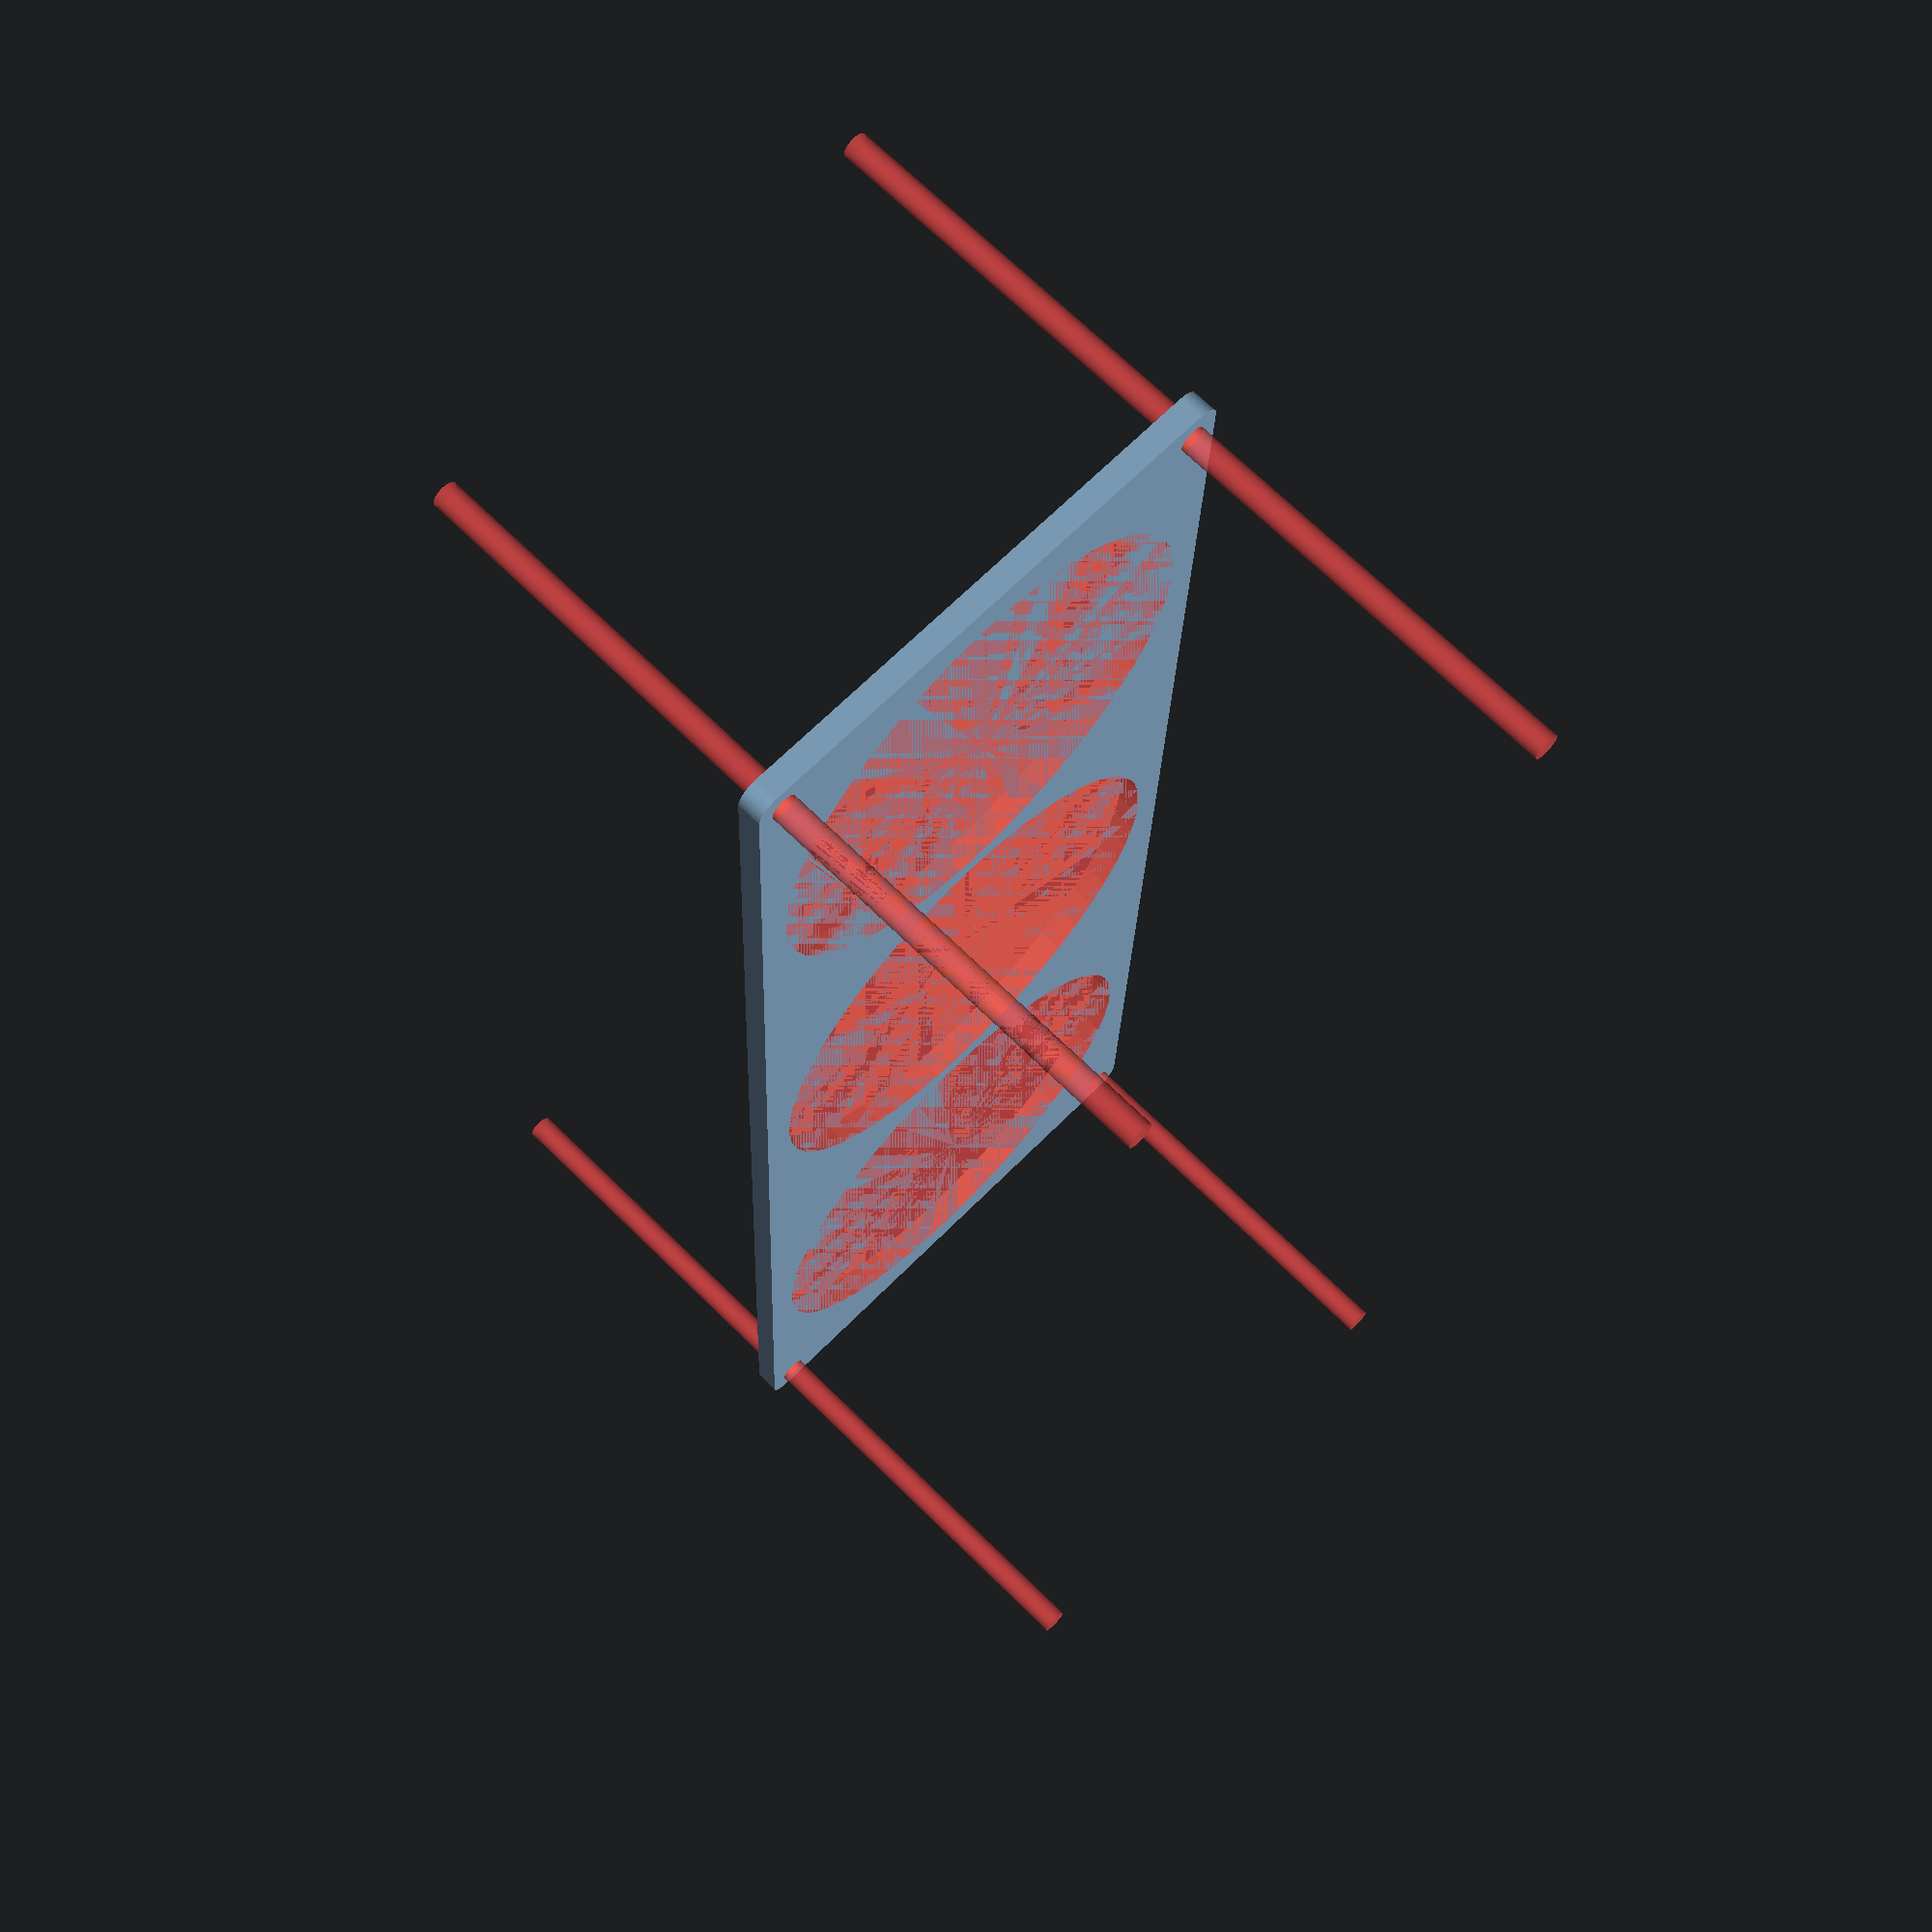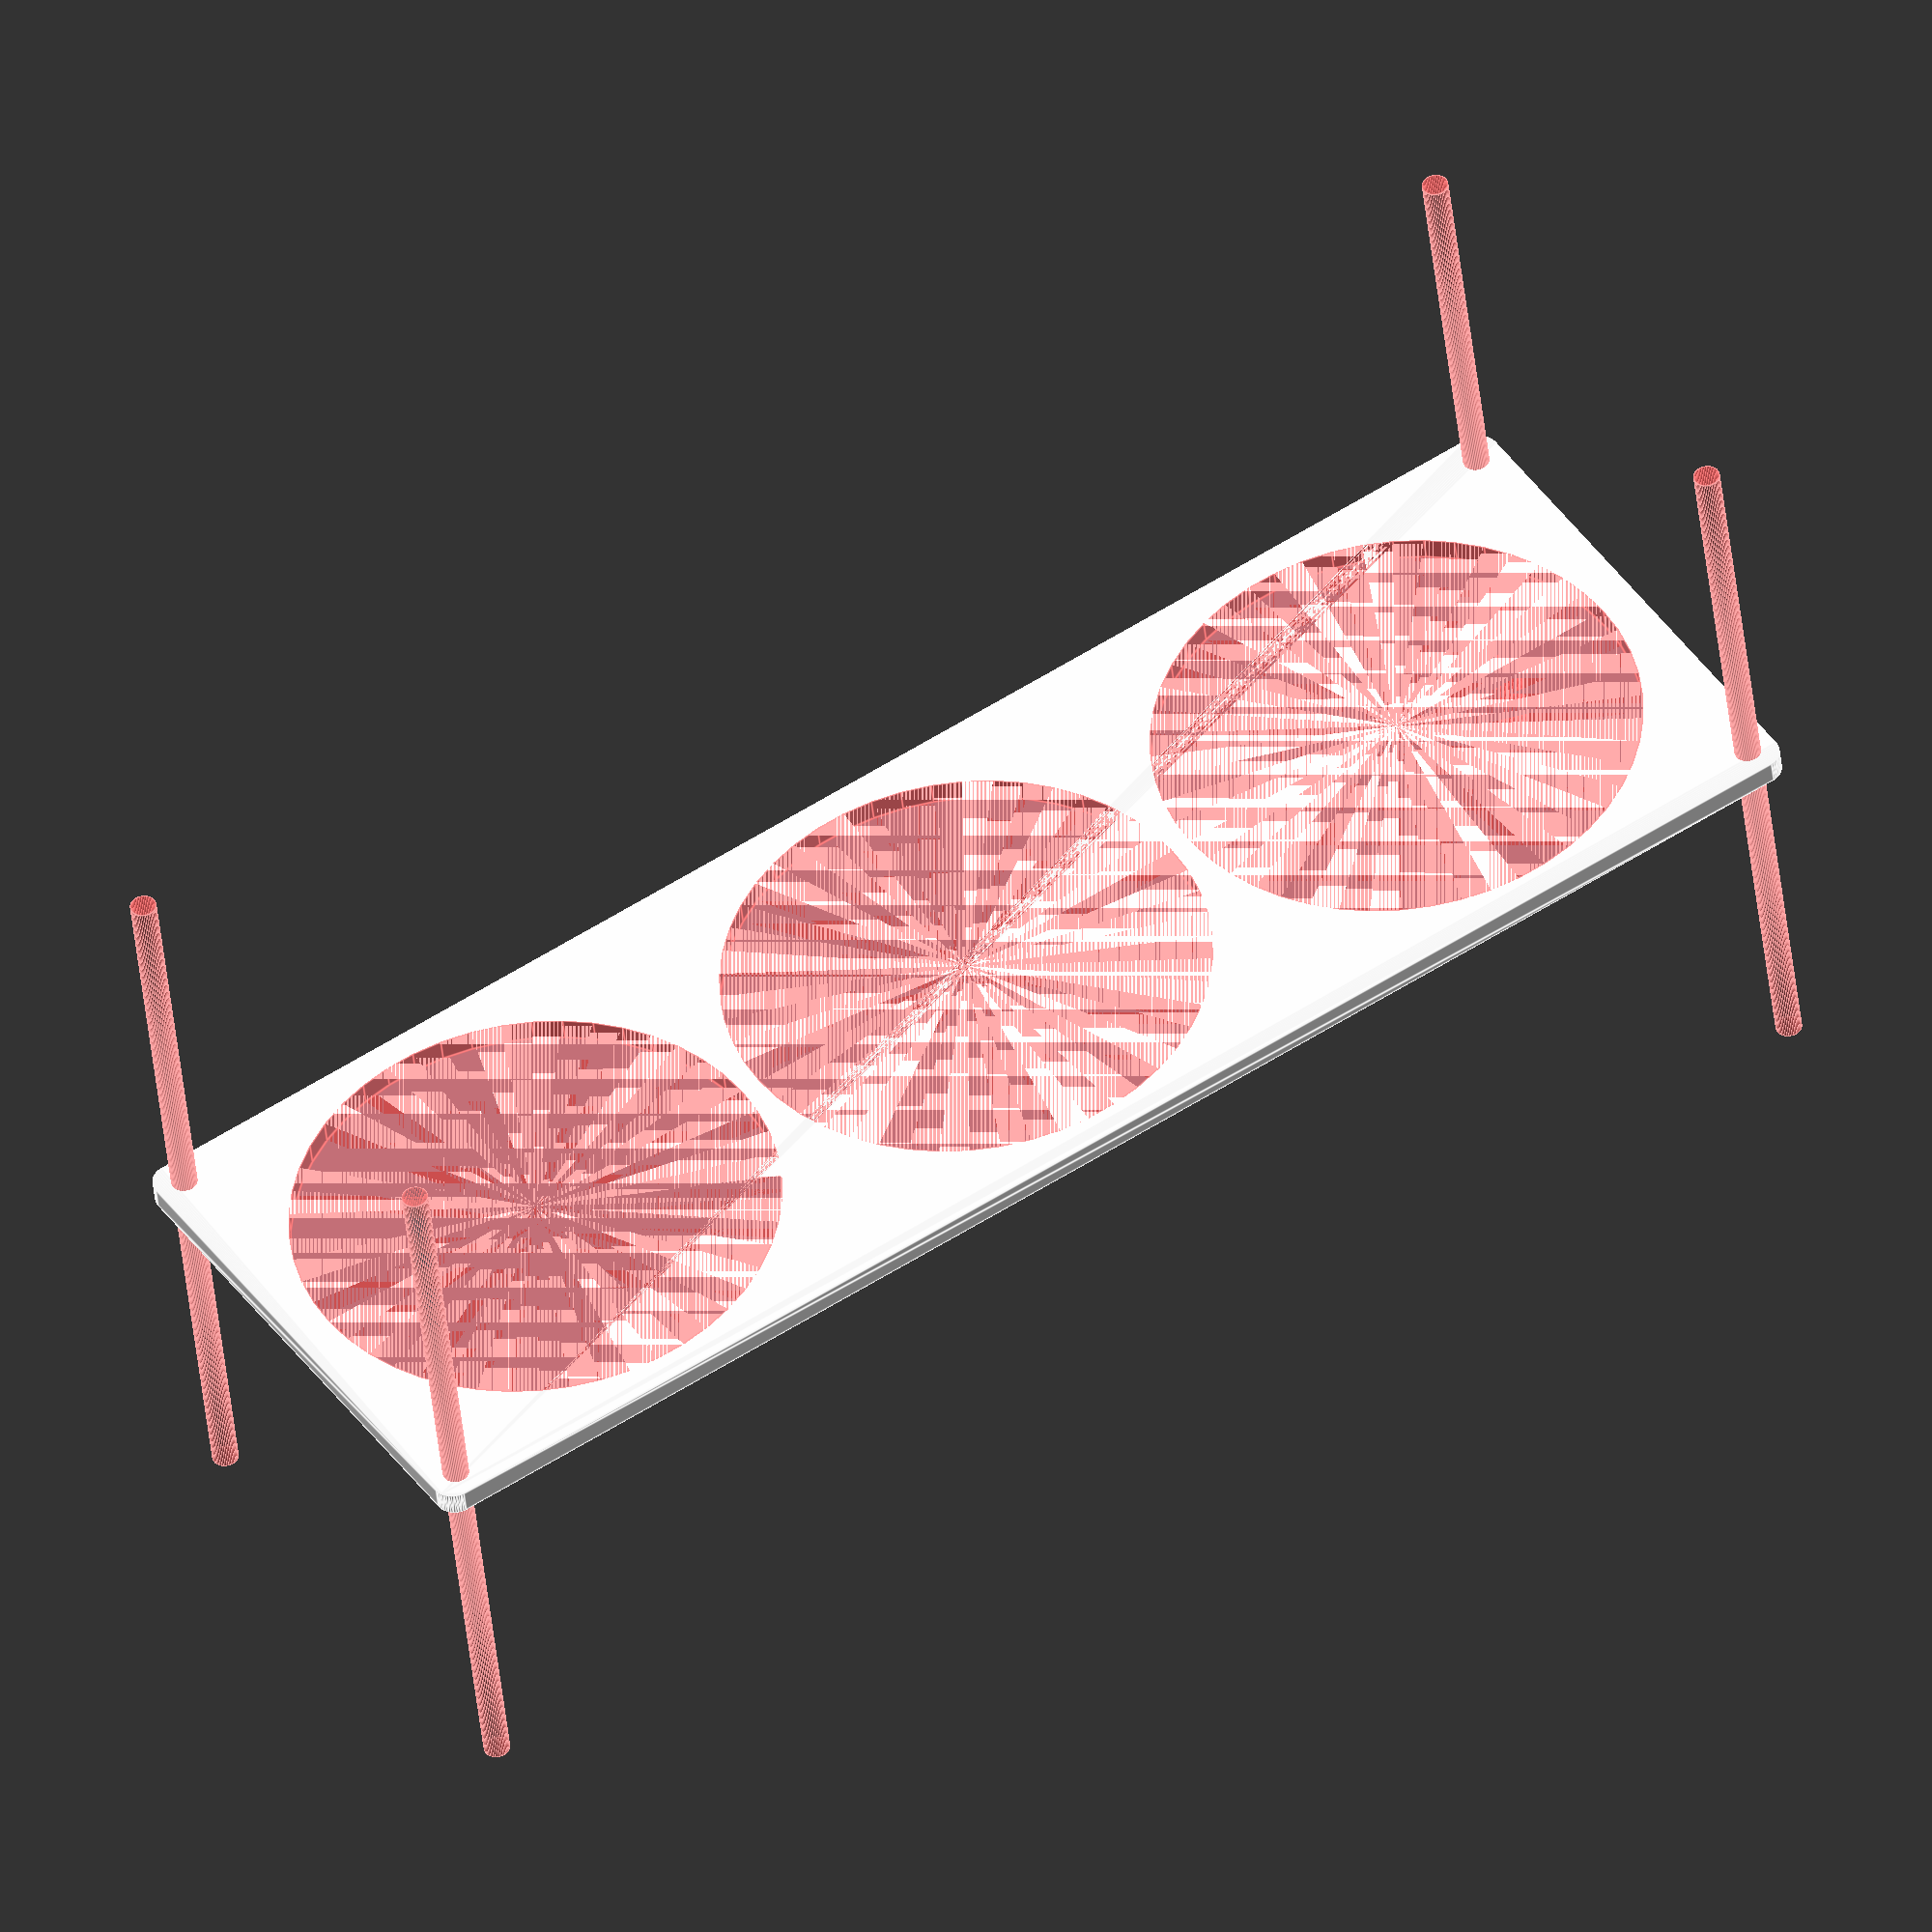
<openscad>
$fn = 50;


difference() {
	union() {
		hull() {
			translate(v = [-189.5000000000, 62.0000000000, 0]) {
				cylinder(h = 6, r = 5);
			}
			translate(v = [189.5000000000, 62.0000000000, 0]) {
				cylinder(h = 6, r = 5);
			}
			translate(v = [-189.5000000000, -62.0000000000, 0]) {
				cylinder(h = 6, r = 5);
			}
			translate(v = [189.5000000000, -62.0000000000, 0]) {
				cylinder(h = 6, r = 5);
			}
		}
	}
	union() {
		#translate(v = [-187.5000000000, -60.0000000000, -100.0000000000]) {
			cylinder(h = 200, r = 3.2500000000);
		}
		#translate(v = [-187.5000000000, 60.0000000000, -100.0000000000]) {
			cylinder(h = 200, r = 3.2500000000);
		}
		#translate(v = [187.5000000000, -60.0000000000, -100.0000000000]) {
			cylinder(h = 200, r = 3.2500000000);
		}
		#translate(v = [187.5000000000, 60.0000000000, -100.0000000000]) {
			cylinder(h = 200, r = 3.2500000000);
		}
		#translate(v = [-125.0000000000, 0, 0]) {
			cylinder(h = 6, r = 60.0000000000);
		}
		#cylinder(h = 6, r = 60.0000000000);
		#translate(v = [125.0000000000, 0, 0]) {
			cylinder(h = 6, r = 60.0000000000);
		}
	}
}
</openscad>
<views>
elev=110.7 azim=267.7 roll=45.4 proj=p view=solid
elev=221.9 azim=213.3 roll=354.3 proj=o view=edges
</views>
